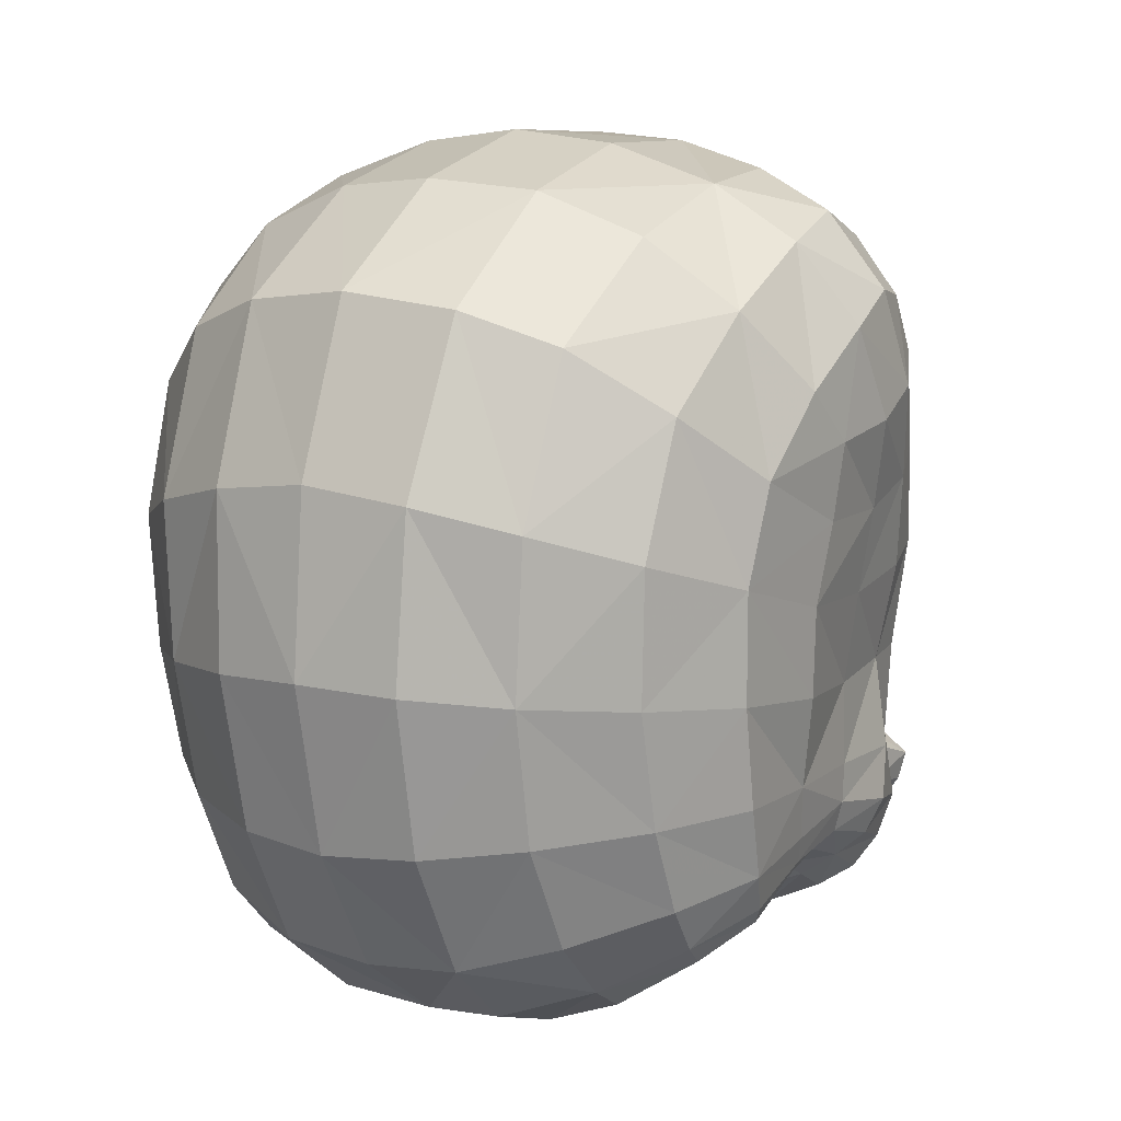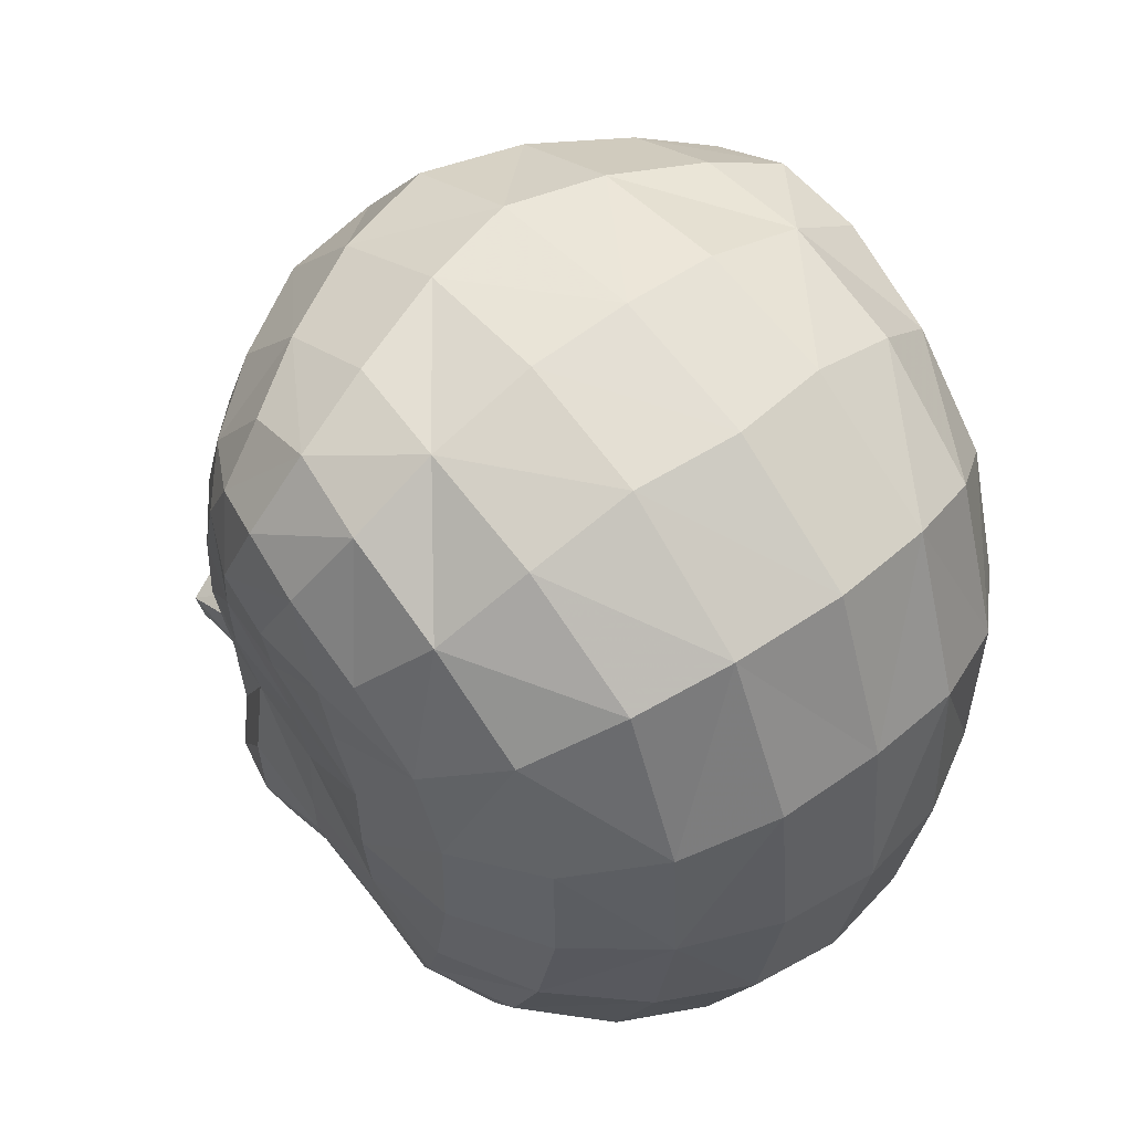
<metadata>
{"format":"obj","ext":"obj","renderer":"f3d","projection":"perspective","resolution":1024,"background":"white","views":[{"elev":9.9,"azim":-148.1,"up":"+Z"},{"elev":50.4,"azim":139.5,"up":"+Z"}]}
</metadata>
<code>
v -0.2026 -0.6157 -0.785
v -0.08078 -0.6981 -0.7204
v -0.159 -0.4525 -0.893
v -0.1694 0.1363 -0.7232
v -0.09193 -0.01596 -0.9158
v -0.1703 -0.2925 -0.9357
v -0.2119 -0.676 -0.7113
v -0.4532 -0.3764 -0.7361
v -0.4175 -0.2199 -0.8447
v -0.439 -0.7071 -0.6355
v -0.2114 0.508 -0.9728
v -0.1205 -0.4613 -0.4537
v -0.2513 0.3347 -0.7246
v -0.1403 -0.5198 -0.7792
v -0.08372 -0.6996 -0.8852
v -0.3398 -0.7685 -0.7217
v -0.3312 -0.6423 -0.8021
v -0.4088 0.2447 -0.5614
v -0.4723 -0.3882 -0.4992
v -0.7342 0.2572 0.2278
v -0.6876 -0.06458 0.493
v -0.1896 -0.5729 -0.6922
v -0.2492 -0.7086 -0.7761
v -0.1529 -0.4891 -0.6576
v -0.2898 -0.7028 -0.7983
v -0.2226 -0.5671 -0.8204
v -0.1066 -0.5714 -0.8802
v -0.08204 -0.5957 -0.7257
v -0.06959 -0.5036 -0.7077
v -0.1231 -0.7369 -0.794
v 0 -0.7439 -0.7032
v 0 -0.6064 -0.6912
v 0 -0.8115 -0.8006
v -0.3113 -0.5531 -0.8143
v -0.3046 -0.4138 -0.8437
v -0.1325 0.1561 -0.8401
v -0.1797 0.08274 -0.8415
v -0.2604 0.05811 -0.656
v -0.1812 0.1921 -0.6806
v -0.1146 0.2396 -0.8404
v -0.2945 0.1403 -0.5958
v 0 0.04926 -0.8976
v 0 -0.1904 -0.9116
v -0.09365 -0.1513 -0.9239
v -0.1609 -0.09834 -0.9607
v -0.107 0.0254 -0.9723
v 0 0.1399 -1.013
v 0 -0.3237 -0.9586
v 0 -0.4275 -0.9415
v -0.3234 -0.3119 -0.8633
v -0.349 -0.2146 -0.8709
v -0.2272 -0.1844 -0.9198
v -0.2246 -0.5762 -0.6174
v -0.2513 -0.7133 -0.6675
v -0.2983 -0.7535 -0.7304
v -0.3818 -0.5411 -0.7565
v -0.4319 -0.5472 -0.6766
v -0.4884 -0.3957 -0.642
v -0.4574 -0.276 -0.8
v -0.5554 -0.1895 -0.7659
v -0.4924 -0.1474 -0.8083
v -0.3858 -0.1195 -0.8546
v -0.3821 -0.7197 -0.5999
v -0.3703 -0.5784 -0.5477
v -0.4299 -0.5596 -0.588
v -0.4261 -0.6968 -0.6981
v -0.3819 -0.7507 -0.696
v 0 0.4354 -0.9978
v 0 0.3766 -0.9966
v -0.05675 0.3623 -0.9945
v -0.1872 0.6655 -0.9245
v 0 0.6378 -0.9468
v -0.1259 0.3387 -0.9547
v -0.1908 0.3816 -0.9203
v -0.09436 -0.4619 -0.5314
v 0 -0.4578 -0.4777
v 0 -0.4616 -0.3512
v -0.2208 -0.459 -0.3031
v -0.2438 -0.4739 -0.4745
v -0.1781 -0.4835 -0.5733
v -0.227 0.3717 -0.8367
v -0.1492 0.3106 -0.8372
v -0.2017 0.266 -0.6869
v -0.3394 0.3244 -0.666
v -0.3467 0.391 -0.8093
v -0.3158 0.2329 -0.5997
v 0 -0.5615 -0.9192
v 0 -0.7504 -0.8998
v -0.3092 -0.7173 -0.6209
v -0.3417 -0.7394 -0.754
v -0.382 -0.6847 -0.7629
v -0.4341 0.3122 -0.6424
v -0.4393 0.1276 -0.5521
v -0.4826 0.2687 -0.6517
v -0.5215 -0.3709 -0.2746
v -0.5906 -0.2875 -0.2834
v -0.5769 -0.2909 -0.4817
v -0.3721 -0.4511 -0.4519
v -0.4205 -0.409 -0.2698
v -0.7148 0.264 0.06976
v -0.6986 0.04548 0.06727
v -0.7453 0.09378 0.2556
v -0.7351 0.2031 0.4488
v -0.722 0.3667 0.336
v -0.703 0.5102 0.1782
v -0.587 -0.08001 0.6107
v -0.6074 0.09327 0.6692
v -0.7236 0.06849 0.5134
v -0.6879 -0.1287 0.3762
v -0.5966 -0.2221 0.4367
v -0.654 -0.2224 0.1702
v -0.5716 -0.3209 0.2176
v -0.4299 -0.4405 0.2566
v -0.4409 -0.3294 0.4897
v -0.435 -0.1648 0.6645
v -0.4336 0.05484 0.7488
v -0.2318 -0.452 0.5034
v -0.225 -0.2644 0.7004
v -0.2156 -0.004593 0.8017
v 0 -0.05415 0.8157
v 0 0.3029 0.8266
v -0.2222 0.2929 0.8007
v -0.4547 0.2876 0.7244
v -0.2298 0.5838 0.7162
v -0.4493 0.5546 0.6328
v -0.6243 0.493 0.4953
v -0.6307 0.2747 0.6154
v -0.4303 0.8115 0.4413
v -0.6028 0.6936 0.3135
v -0.4208 0.935 0.1092
v -0.59 0.7845 0.04591
v -0.6879 0.5656 -0.02327
v -0.5774 0.7727 -0.2308
v -0.6837 0.558 -0.2513
v -0.6945 0.2998 -0.2809
v -0.7019 0.305 -0.09592
v -0.6368 0.04001 -0.3035
v -0.668 0.04559 -0.1107
v -0.6112 -0.1652 -0.2896
v -0.6574 -0.159 -0.08336
v -0.6904 -0.1119 0.1132
v -0.7367 -0.02655 0.3128
v -0.6305 -0.2745 -0.05073
v -0.5659 -0.3566 -0.02992
v -0.4329 -0.4394 -0.0134
v -0.2426 -0.5083 -0.03873
v -0.2208 -0.5663 0.2305
v 0 -0.5308 -0.09384
v 0 -0.6026 0.215
v 0 -0.4998 0.5017
v 0 -0.3168 0.7192
v -0.6415 0.04213 -0.4753
v -0.6411 -0.1611 -0.4777
v -0.6417 0.04878 -0.5565
v -0.652 -0.1302 -0.5871
v -0.607 -0.2755 -0.6145
v -0.6235 -0.1046 -0.6599
v -0.5894 -0.2365 -0.7031
v -0.5669 -0.07718 -0.7116
v -0.624 0.04758 -0.6209
v -0.5741 0.04698 -0.6681
v -0.5067 0.05248 -0.7095
v -0.4961 -0.05594 -0.7608
v -0.4503 0.05162 -0.7679
v -0.4109 -0.0414 -0.8169
v -0.3563 0.001275 -0.7822
v -0.3261 -0.02843 -0.8796
v -0.2962 -0.095 -0.9034
v -0.245 0.007518 -0.9179
v -0.2206 -0.04693 -0.9506
v -0.1652 0.07921 -0.9396
v -0.1466 0.05218 -0.9827
v -0.1026 0.1736 -0.9579
v -0.06679 0.1608 -1.007
v -0.09437 0.2604 -0.9598
v -0.04921 0.2719 -0.9998
v 0 0.2916 -1.002
v -0.2529 0.02149 -0.8193
v -0.4759 0.169 -0.6886
v -0.3839 0.03749 -0.6332
v -0.5196 0.2059 -0.7313
v -0.5202 0.3182 -0.739
v -0.5717 0.3411 -0.7523
v -0.5084 0.416 -0.8119
v -0.4575 0.37 -0.7722
v -0.5642 0.2069 -0.7088
v -0.6025 0.2131 -0.6808
v -0.6112 0.3719 -0.7348
v -0.6359 0.4037 -0.6972
v -0.5566 0.5435 -0.7552
v -0.5392 0.4794 -0.8003
v -0.6336 0.2317 -0.641
v -0.6489 0.253 -0.5861
v -0.6597 0.4534 -0.6158
v -0.6762 0.5121 -0.4636
v -0.5741 0.7127 -0.4759
v -0.5691 0.6261 -0.6567
v -0.6651 0.2784 -0.4716
v -0.3981 0.8772 -0.4996
v -0.4017 0.7663 -0.7205
v -0.4028 0.6439 -0.8416
v -0.2024 0.8385 -0.7807
v -0.3894 0.5403 -0.899
v -0.3818 0.4538 -0.8913
v -0.2011 0.9698 -0.5255
v 0 0.997 -0.5381
v 0 0.8496 -0.7961
v -0.2069 1.036 -0.1997
v 0 1.07 -0.1891
v -0.2206 1.016 0.157
v 0 1.039 0.1842
v -0.2378 0.8759 0.5075
v 0 0.9048 0.5347
v 0 0.6178 0.7366
v -0.4047 0.9354 -0.2146
v -0.292 -0.5813 -0.5652
v -0.083 -0.473 -0.6223
v 0 -0.4723 -0.6098
v 0 -0.5044 -0.6886
v 0.2026 -0.6157 -0.785
v 0.08078 -0.6981 -0.7204
v 0.159 -0.4525 -0.893
v 0.1694 0.1363 -0.7232
v 0.09193 -0.01596 -0.9158
v 0.1703 -0.2925 -0.9357
v 0.2119 -0.676 -0.7113
v 0.4532 -0.3764 -0.7361
v 0.4175 -0.2199 -0.8447
v 0.439 -0.7071 -0.6355
v 0.2114 0.508 -0.9728
v 0.1205 -0.4613 -0.4537
v 0.2513 0.3347 -0.7246
v 0.1403 -0.5198 -0.7792
v 0.08372 -0.6996 -0.8852
v 0.3398 -0.7685 -0.7217
v 0.3312 -0.6423 -0.8021
v 0.4088 0.2447 -0.5614
v 0.4723 -0.3882 -0.4992
v 0.7342 0.2572 0.2278
v 0.6876 -0.06458 0.493
v 0.1896 -0.5729 -0.6922
v 0.2492 -0.7086 -0.7761
v 0.1529 -0.4891 -0.6576
v 0.2898 -0.7028 -0.7983
v 0.2226 -0.5671 -0.8204
v 0.1066 -0.5714 -0.8802
v 0.08204 -0.5957 -0.7257
v 0.06959 -0.5036 -0.7077
v 0.1231 -0.7369 -0.794
v 0.3113 -0.5531 -0.8143
v 0.3046 -0.4138 -0.8437
v 0.1325 0.1561 -0.8401
v 0.1797 0.08274 -0.8415
v 0.2604 0.05811 -0.656
v 0.1812 0.1921 -0.6806
v 0.1146 0.2396 -0.8404
v 0.2945 0.1403 -0.5958
v 0.09365 -0.1513 -0.9239
v 0.1609 -0.09834 -0.9607
v 0.107 0.0254 -0.9723
v 0.3234 -0.3119 -0.8633
v 0.349 -0.2146 -0.8709
v 0.2272 -0.1844 -0.9198
v 0.2246 -0.5762 -0.6174
v 0.2513 -0.7133 -0.6675
v 0.2983 -0.7535 -0.7304
v 0.3818 -0.5411 -0.7565
v 0.4319 -0.5472 -0.6766
v 0.4884 -0.3957 -0.642
v 0.4574 -0.276 -0.8
v 0.5554 -0.1895 -0.7659
v 0.4924 -0.1474 -0.8083
v 0.3858 -0.1195 -0.8546
v 0.3821 -0.7197 -0.5999
v 0.3703 -0.5784 -0.5477
v 0.4299 -0.5596 -0.588
v 0.4261 -0.6968 -0.6981
v 0.3819 -0.7507 -0.696
v 0.05675 0.3623 -0.9945
v 0.1872 0.6655 -0.9245
v 0.1259 0.3387 -0.9547
v 0.1908 0.3816 -0.9203
v 0.09436 -0.4619 -0.5314
v 0.2208 -0.459 -0.3031
v 0.2438 -0.4739 -0.4745
v 0.1781 -0.4835 -0.5733
v 0.227 0.3717 -0.8367
v 0.1492 0.3106 -0.8372
v 0.2017 0.266 -0.6869
v 0.3394 0.3244 -0.666
v 0.3467 0.391 -0.8093
v 0.3158 0.2329 -0.5997
v 0.3092 -0.7173 -0.6209
v 0.3417 -0.7394 -0.754
v 0.382 -0.6847 -0.7629
v 0.4341 0.3122 -0.6424
v 0.4393 0.1276 -0.5521
v 0.4826 0.2687 -0.6517
v 0.5215 -0.3709 -0.2746
v 0.5906 -0.2875 -0.2834
v 0.5769 -0.2909 -0.4817
v 0.3721 -0.4511 -0.4519
v 0.4205 -0.409 -0.2698
v 0.7148 0.264 0.06976
v 0.6986 0.04548 0.06727
v 0.7453 0.09378 0.2556
v 0.7351 0.2031 0.4488
v 0.722 0.3667 0.336
v 0.703 0.5102 0.1782
v 0.587 -0.08001 0.6107
v 0.6074 0.09327 0.6692
v 0.7236 0.06849 0.5134
v 0.6879 -0.1287 0.3762
v 0.5966 -0.2221 0.4367
v 0.654 -0.2224 0.1702
v 0.5716 -0.3209 0.2176
v 0.4299 -0.4405 0.2566
v 0.4409 -0.3294 0.4897
v 0.435 -0.1648 0.6645
v 0.4336 0.05484 0.7488
v 0.2318 -0.452 0.5034
v 0.225 -0.2644 0.7004
v 0.2156 -0.004593 0.8017
v 0.2222 0.2929 0.8007
v 0.4547 0.2876 0.7244
v 0.2298 0.5838 0.7162
v 0.4493 0.5546 0.6328
v 0.6243 0.493 0.4953
v 0.6307 0.2747 0.6154
v 0.4303 0.8115 0.4413
v 0.6028 0.6936 0.3135
v 0.4208 0.935 0.1092
v 0.59 0.7845 0.04591
v 0.6879 0.5656 -0.02327
v 0.5774 0.7727 -0.2308
v 0.6837 0.558 -0.2513
v 0.6945 0.2998 -0.2809
v 0.7019 0.305 -0.09592
v 0.6368 0.04001 -0.3035
v 0.668 0.04559 -0.1107
v 0.6112 -0.1652 -0.2896
v 0.6574 -0.159 -0.08336
v 0.6904 -0.1119 0.1132
v 0.7367 -0.02655 0.3128
v 0.6305 -0.2745 -0.05073
v 0.5659 -0.3566 -0.02992
v 0.4329 -0.4394 -0.0134
v 0.2426 -0.5083 -0.03873
v 0.2208 -0.5663 0.2305
v 0.6415 0.04213 -0.4753
v 0.6411 -0.1611 -0.4777
v 0.6417 0.04878 -0.5565
v 0.652 -0.1302 -0.5871
v 0.607 -0.2755 -0.6145
v 0.6235 -0.1046 -0.6599
v 0.5894 -0.2365 -0.7031
v 0.5669 -0.07718 -0.7116
v 0.624 0.04758 -0.6209
v 0.5741 0.04698 -0.6681
v 0.5067 0.05248 -0.7095
v 0.4961 -0.05594 -0.7608
v 0.4503 0.05162 -0.7679
v 0.4109 -0.0414 -0.8169
v 0.3563 0.001275 -0.7822
v 0.3261 -0.02843 -0.8796
v 0.2962 -0.095 -0.9034
v 0.245 0.007518 -0.9179
v 0.2206 -0.04693 -0.9506
v 0.1652 0.07921 -0.9396
v 0.1466 0.05218 -0.9827
v 0.1026 0.1736 -0.9579
v 0.06679 0.1608 -1.007
v 0.09437 0.2604 -0.9598
v 0.04921 0.2719 -0.9998
v 0.2529 0.02149 -0.8193
v 0.4759 0.169 -0.6886
v 0.3839 0.03749 -0.6332
v 0.5196 0.2059 -0.7313
v 0.5202 0.3182 -0.739
v 0.5717 0.3411 -0.7523
v 0.5084 0.416 -0.8119
v 0.4575 0.37 -0.7722
v 0.5642 0.2069 -0.7088
v 0.6025 0.2131 -0.6808
v 0.6112 0.3719 -0.7348
v 0.6359 0.4037 -0.6972
v 0.5566 0.5435 -0.7552
v 0.5392 0.4794 -0.8003
v 0.6336 0.2317 -0.641
v 0.6489 0.253 -0.5861
v 0.6597 0.4534 -0.6158
v 0.6762 0.5121 -0.4636
v 0.5741 0.7127 -0.4759
v 0.5691 0.6261 -0.6567
v 0.6651 0.2784 -0.4716
v 0.3981 0.8772 -0.4996
v 0.4017 0.7663 -0.7205
v 0.4028 0.6439 -0.8416
v 0.2024 0.8385 -0.7807
v 0.3894 0.5403 -0.899
v 0.3818 0.4538 -0.8913
v 0.2011 0.9698 -0.5255
v 0.2069 1.036 -0.1997
v 0.2206 1.016 0.157
v 0.2378 0.8759 0.5075
v 0.4047 0.9354 -0.2146
v 0.292 -0.5813 -0.5652
v 0.083 -0.473 -0.6223
g ZBrush_defualt_group
f 1 22 7 23
f 1 14 24 22
f 1 23 25 26
f 1 26 3 27
f 1 28 29 14
f 1 27 15 30
f 2 31 32 28
f 2 30 33 31
f 2 28 1 30
f 3 26 34 35
f 4 36 37 38
f 4 39 40 36
f 4 38 41 39
f 5 42 43 44
f 5 44 45 46
f 5 46 47 42
f 6 48 49 3
f 6 44 43 48
f 6 3 35 50
f 6 50 51 52
f 6 52 45 44
f 7 22 53 54
f 7 54 55 23
f 8 35 34 56
f 8 56 57 58
f 8 59 50 35
f 9 59 60 61
f 9 61 62 51
f 9 51 50 59
f 10 63 64 65
f 10 65 57 66
f 10 66 67 63
f 11 68 69 70
f 11 71 72 68
f 11 70 73 74
f 12 75 76 77
f 79 80 75 12
f 12 77 78 79
f 13 81 82 83
f 13 84 85 81
f 13 83 86 84
f 15 27 87 88
f 15 88 33 30
f 16 89 63 67
f 16 67 90 55
f 16 55 54 89
f 17 91 56 34
f 17 25 90 91
f 17 34 26 25
f 18 92 84 86
f 18 93 94 92
f 18 86 41 93
f 19 58 57 65
f 19 95 96 97
f 19 65 64 98
f 19 98 99 95
f 20 100 101 102
f 20 102 103 104
f 20 104 105 100
f 21 106 107 108
f 21 109 110 106
f 110 109 111 112
f 110 112 113 114
f 110 114 115 106
f 115 116 107 106
f 115 114 117 118
f 115 118 119 116
f 119 120 121 122
f 119 122 123 116
f 123 122 124 125
f 123 125 126 127
f 123 127 107 116
f 127 126 104 103
f 127 103 108 107
f 126 125 128 129
f 126 129 105 104
f 129 128 130 131
f 129 131 132 105
f 132 131 133 134
f 132 134 135 136
f 132 136 100 105
f 136 135 137 138
f 136 138 101 100
f 138 137 139 140
f 138 140 141 101
f 141 142 102 101
f 141 140 143 111
f 141 111 109 142
f 143 140 139 96
f 143 96 95 144
f 143 144 112 111
f 144 95 99 145
f 144 145 113 112
f 145 99 78 146
f 145 146 147 113
f 147 117 114 113
f 147 146 148 149
f 147 149 150 117
f 150 151 118 117
f 148 146 78 77
f 142 108 103 102
f 142 109 21 108
f 139 137 152 153
f 139 153 97 96
f 153 152 154 155
f 153 155 156 97
f 156 155 157 158
f 156 158 8 58
f 156 58 19 97
f 158 157 159 60
f 158 60 59 8
f 159 157 160 161
f 159 161 162 163
f 159 163 61 60
f 163 162 164 165
f 163 165 62 61
f 165 164 166 167
f 165 167 168 62
f 168 167 169 170
f 168 170 45 52
f 168 52 51 62
f 170 169 171 172
f 170 172 46 45
f 172 171 173 174
f 172 174 47 46
f 174 173 175 176
f 174 176 177 47
f 177 176 70 69
f 176 175 73 70
f 175 173 36 40
f 175 40 82 73
f 173 171 37 36
f 171 169 178 37
f 178 166 179 180
f 178 180 38 37
f 178 169 167 166
f 180 179 94 93
f 180 93 41 38
f 179 181 182 94
f 179 166 164 181
f 182 183 184 185
f 182 185 92 94
f 182 181 186 183
f 186 187 188 183
f 186 181 164 162
f 186 162 161 187
f 188 189 190 191
f 188 191 184 183
f 188 187 192 189
f 192 193 194 189
f 192 187 161 160
f 192 160 154 193
f 194 195 196 197
f 194 197 190 189
f 194 193 198 195
f 198 135 134 195
f 198 193 154 152
f 198 152 137 135
f 197 196 199 200
f 197 200 201 190
f 201 200 202 71
f 201 71 11 203
f 201 203 191 190
f 203 11 74 204
f 203 204 184 191
f 204 74 81 85
f 204 85 185 184
f 202 205 206 207
f 202 207 72 71
f 202 200 199 205
f 206 205 208 209
f 209 208 210 211
f 211 210 212 213
f 213 212 124 214
f 214 124 122 121
f 212 210 130 128
f 212 128 125 124
f 210 208 215 130
f 215 208 205 199
f 215 199 196 133
f 215 133 131 130
f 196 195 134 133
f 185 85 84 92
f 160 157 155 154
f 120 119 118 151
f 99 98 79 78
f 98 64 216 79
f 216 64 63 89
f 216 89 54 53
f 216 53 80 79
f 91 90 67 66
f 91 66 57 56
f 90 25 23 55
f 86 83 39 41
f 83 82 40 39
f 82 81 74 73
f 80 53 22 24
f 80 24 217 75
f 217 218 76 75
f 217 24 14 29
f 217 29 219 218
f 219 29 28 32
f 87 27 3 49
f 220 242 226 241
f 220 241 243 233
f 220 245 244 242
f 220 246 222 245
f 220 233 248 247
f 220 249 234 246
f 221 247 32 31
f 221 31 33 249
f 221 249 220 247
f 222 251 250 245
f 223 254 253 252
f 223 252 256 255
f 223 255 257 254
f 224 258 43 42
f 224 260 259 258
f 224 42 47 260
f 225 222 49 48
f 225 48 43 258
f 225 261 251 222
f 225 263 262 261
f 225 258 259 263
f 226 265 264 241
f 226 242 266 265
f 227 267 250 251
f 227 269 268 267
f 227 251 261 270
f 228 272 271 270
f 228 262 273 272
f 228 270 261 262
f 229 276 275 274
f 229 277 268 276
f 229 274 278 277
f 230 279 69 68
f 230 68 72 280
f 230 282 281 279
f 231 77 76 283
f 285 231 283 286
f 231 285 284 77
f 232 289 288 287
f 232 287 291 290
f 232 290 292 289
f 234 88 87 246
f 234 249 33 88
f 235 278 274 293
f 235 266 294 278
f 235 293 265 266
f 236 250 267 295
f 236 295 294 244
f 236 244 245 250
f 237 292 290 296
f 237 296 298 297
f 237 297 257 292
f 238 276 268 269
f 238 301 300 299
f 238 302 275 276
f 238 299 303 302
f 239 306 305 304
f 239 308 307 306
f 239 304 309 308
f 240 312 311 310
f 240 310 314 313
f 314 316 315 313
f 314 318 317 316
f 314 310 319 318
f 319 310 311 320
f 319 322 321 318
f 319 320 323 322
f 323 324 121 120
f 323 320 325 324
f 325 327 326 324
f 325 329 328 327
f 325 320 311 329
f 329 307 308 328
f 329 311 312 307
f 328 331 330 327
f 328 308 309 331
f 331 333 332 330
f 331 309 334 333
f 334 336 335 333
f 334 338 337 336
f 334 309 304 338
f 338 340 339 337
f 338 304 305 340
f 340 342 341 339
f 340 305 343 342
f 343 305 306 344
f 343 315 345 342
f 343 344 313 315
f 345 300 341 342
f 345 346 299 300
f 345 315 316 346
f 346 347 303 299
f 346 316 317 347
f 347 348 284 303
f 347 317 349 348
f 349 317 318 321
f 349 149 148 348
f 349 321 150 149
f 150 321 322 151
f 148 77 284 348
f 344 306 307 312
f 344 312 240 313
f 341 351 350 339
f 341 300 301 351
f 351 353 352 350
f 351 301 354 353
f 354 356 355 353
f 354 269 227 356
f 354 301 238 269
f 356 271 357 355
f 356 227 270 271
f 357 359 358 355
f 357 361 360 359
f 357 271 272 361
f 361 363 362 360
f 361 272 273 363
f 363 365 364 362
f 363 273 366 365
f 366 368 367 365
f 366 263 259 368
f 366 273 262 263
f 368 370 369 367
f 368 259 260 370
f 370 372 371 369
f 370 260 47 372
f 372 374 373 371
f 372 47 177 374
f 177 69 279 374
f 374 279 281 373
f 373 256 252 371
f 373 281 288 256
f 371 252 253 369
f 369 253 375 367
f 375 377 376 364
f 375 253 254 377
f 375 364 365 367
f 377 297 298 376
f 377 254 257 297
f 376 298 379 378
f 376 378 362 364
f 379 382 381 380
f 379 298 296 382
f 379 380 383 378
f 383 380 385 384
f 383 360 362 378
f 383 384 359 360
f 385 388 387 386
f 385 380 381 388
f 385 386 389 384
f 389 386 391 390
f 389 358 359 384
f 389 390 352 358
f 391 394 393 392
f 391 386 387 394
f 391 392 395 390
f 395 392 336 337
f 395 350 352 390
f 395 337 339 350
f 394 397 396 393
f 394 387 398 397
f 398 280 399 397
f 398 400 230 280
f 398 387 388 400
f 400 401 282 230
f 400 388 381 401
f 401 291 287 282
f 401 381 382 291
f 399 207 206 402
f 399 280 72 207
f 399 402 396 397
f 206 209 403 402
f 209 211 404 403
f 211 213 405 404
f 213 214 326 405
f 214 121 324 326
f 405 330 332 404
f 405 326 327 330
f 404 332 406 403
f 406 396 402 403
f 406 335 393 396
f 406 332 333 335
f 393 335 336 392
f 382 296 290 291
f 358 352 353 355
f 120 151 322 323
f 303 284 285 302
f 302 285 407 275
f 407 293 274 275
f 407 264 265 293
f 407 285 286 264
f 295 277 278 294
f 295 267 268 277
f 294 266 242 244
f 292 257 255 289
f 289 255 256 288
f 288 281 282 287
f 286 243 241 264
f 286 283 408 243
f 408 283 76 218
f 408 248 233 243
f 408 218 219 248
f 219 32 247 248
f 87 49 222 246

</code>
